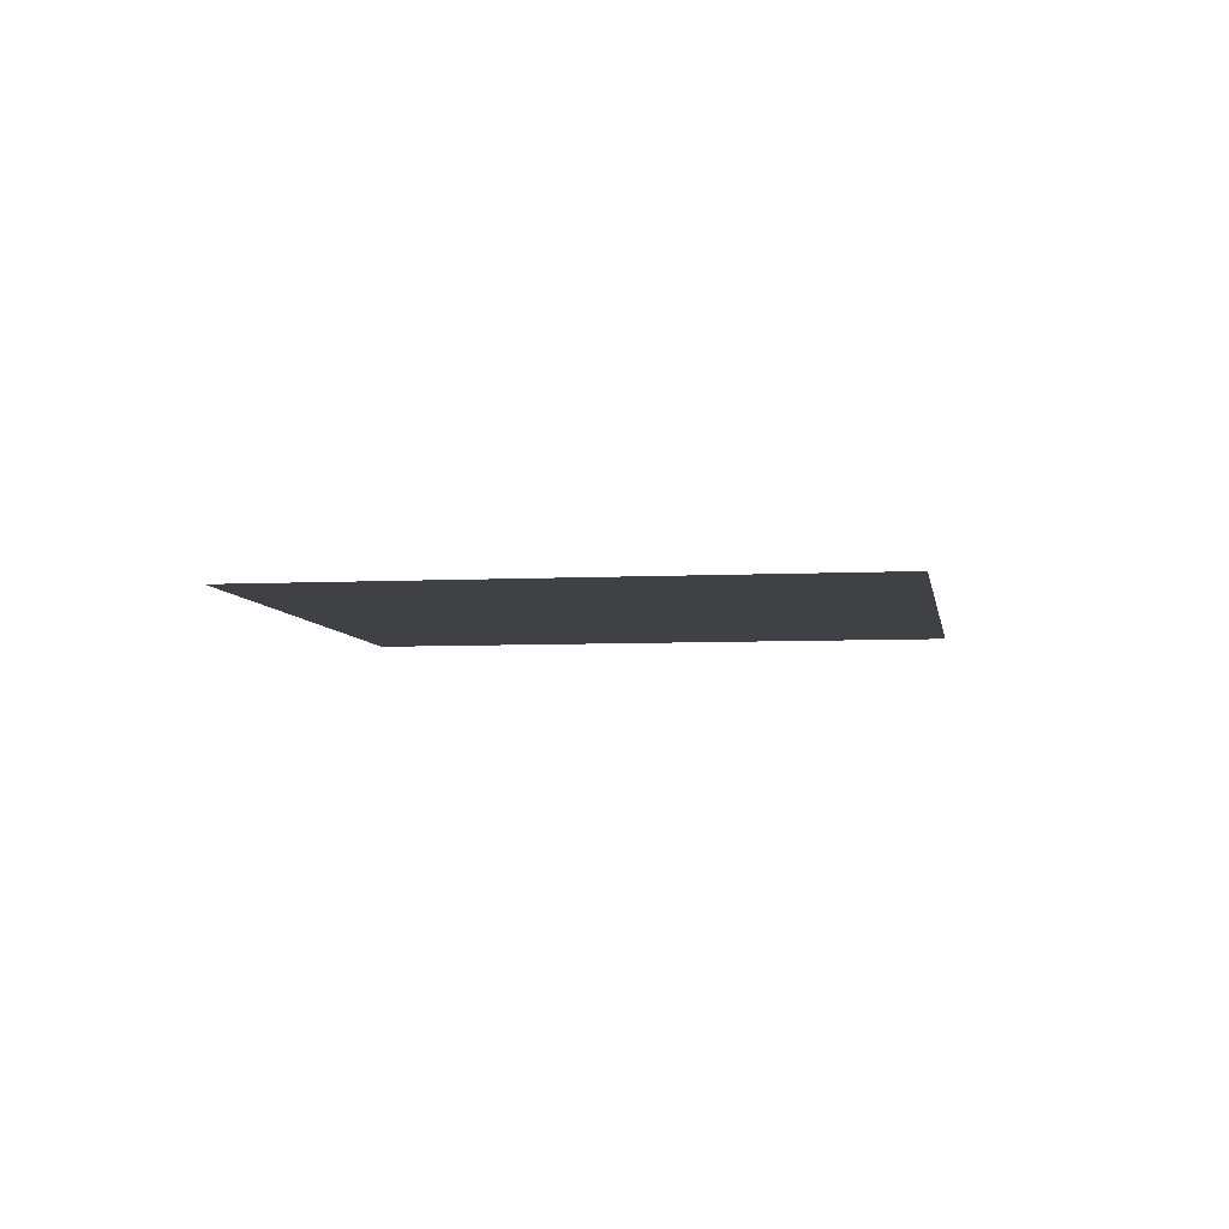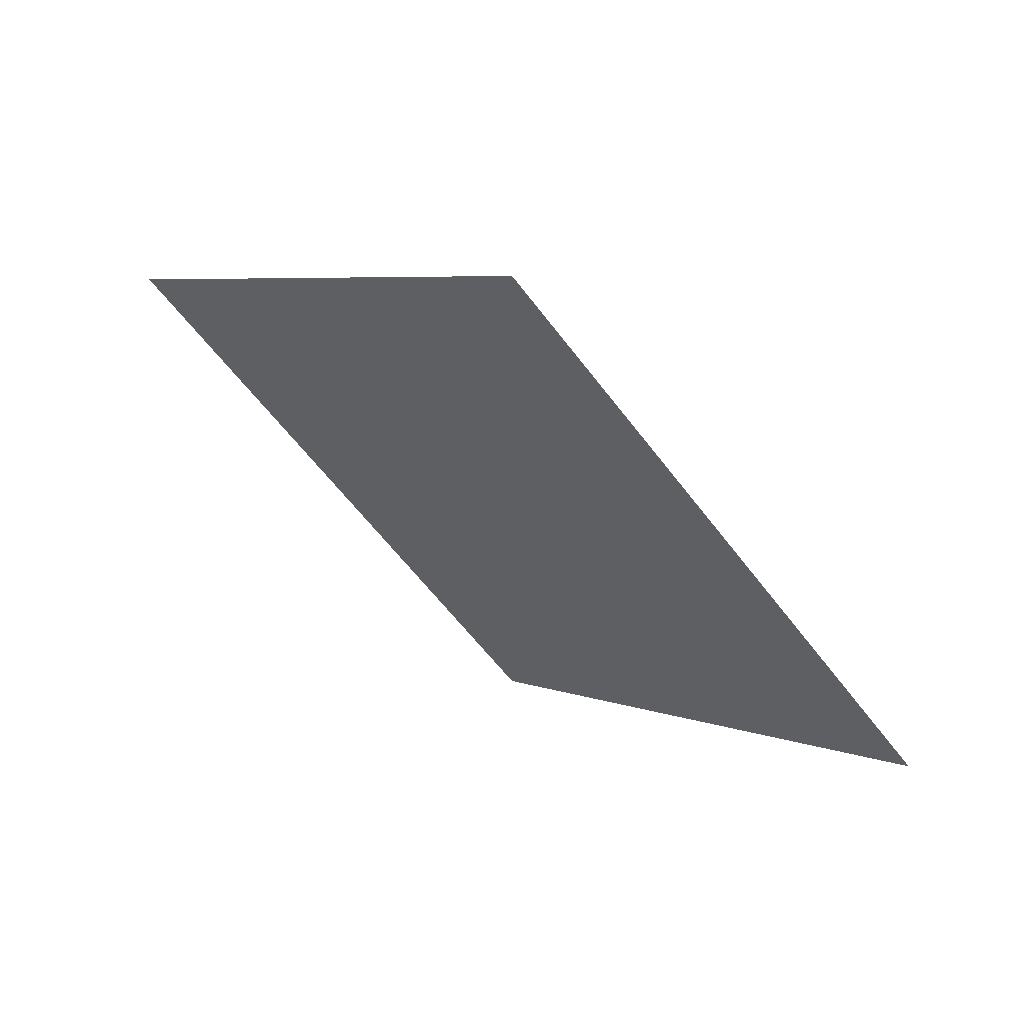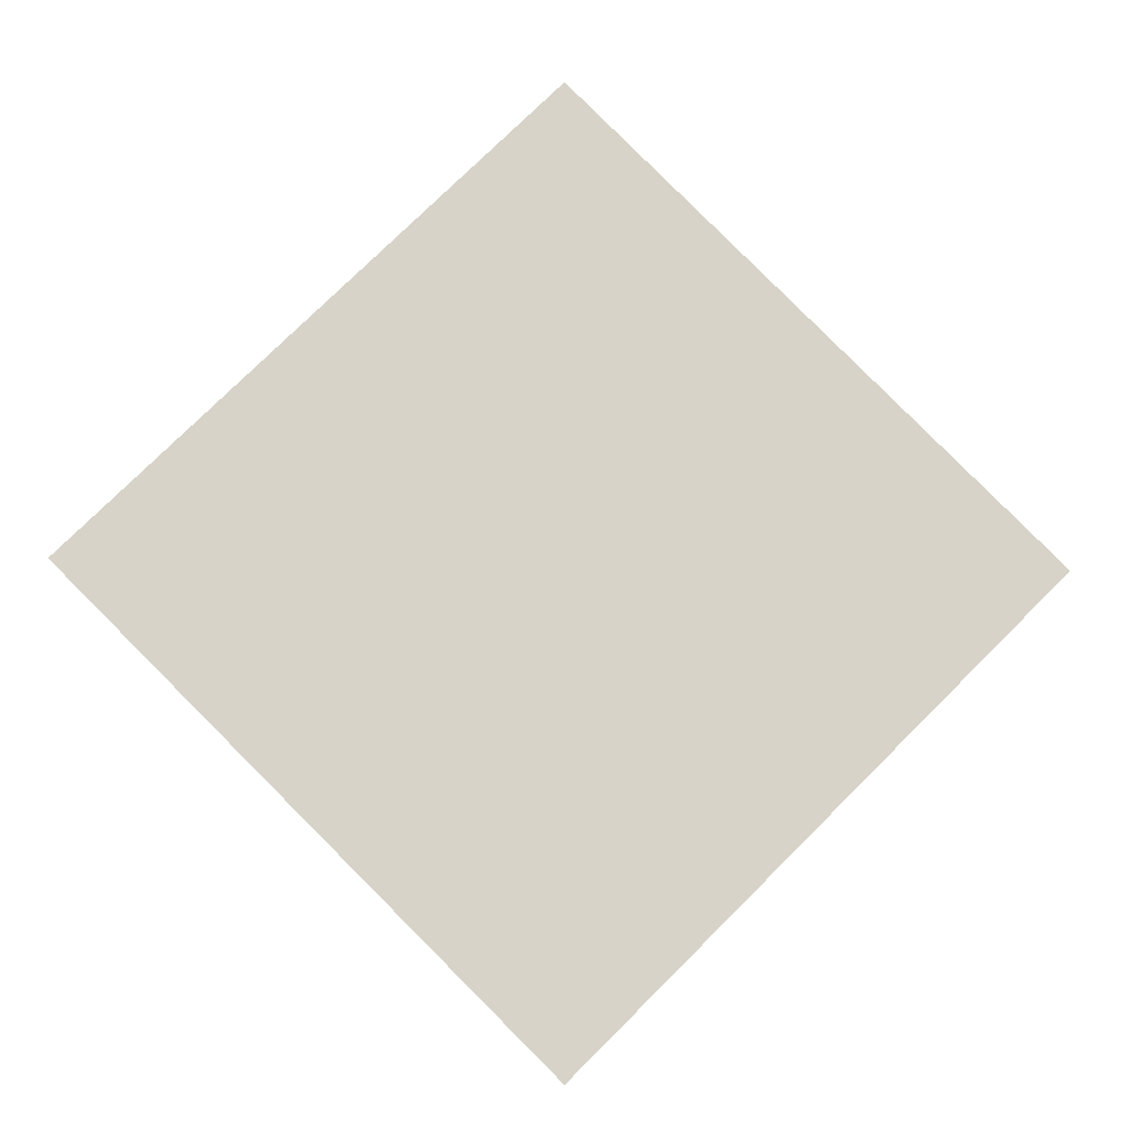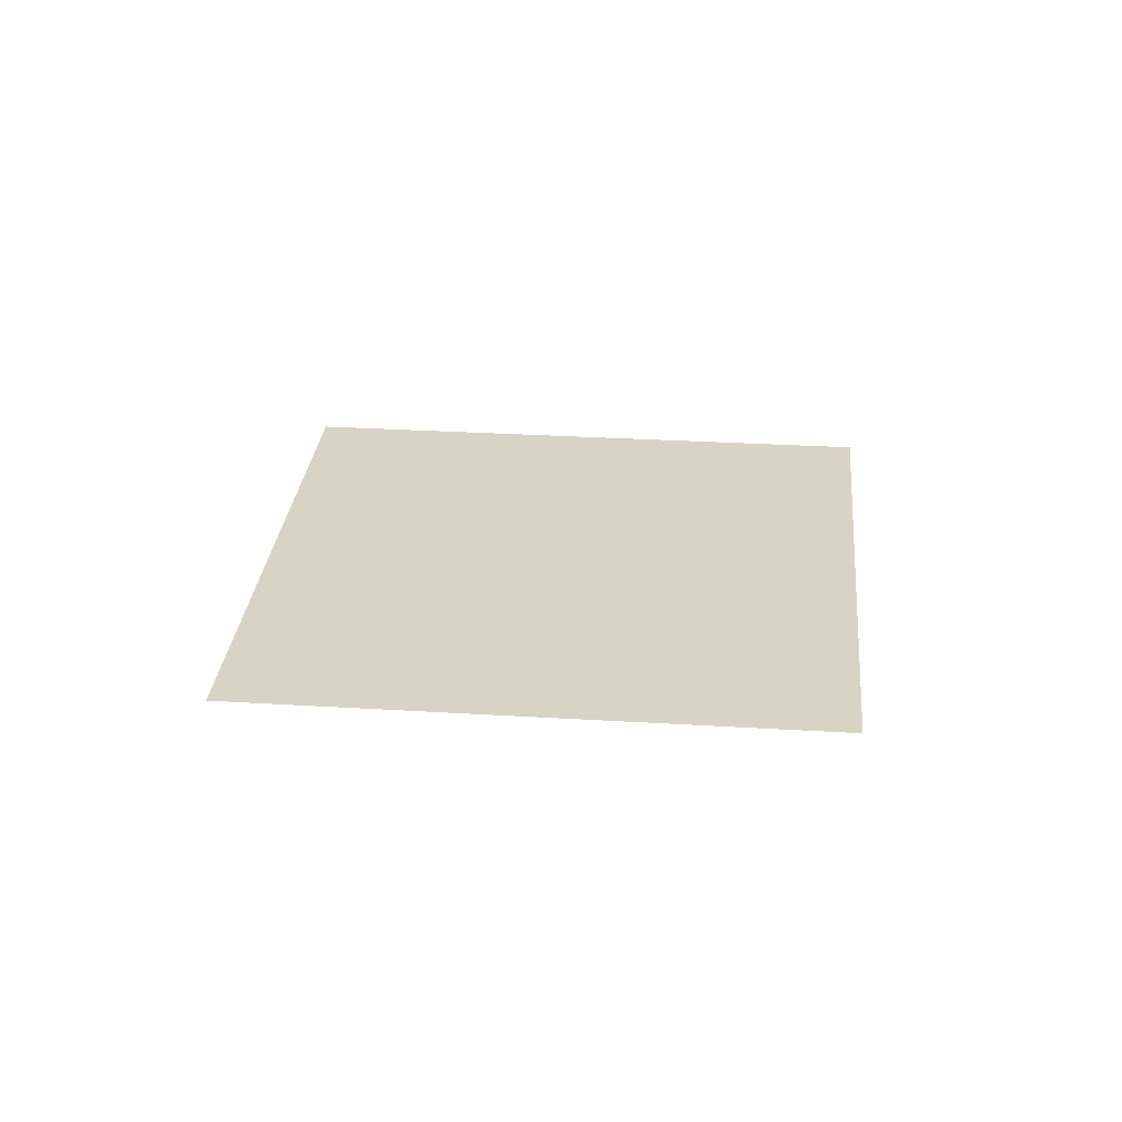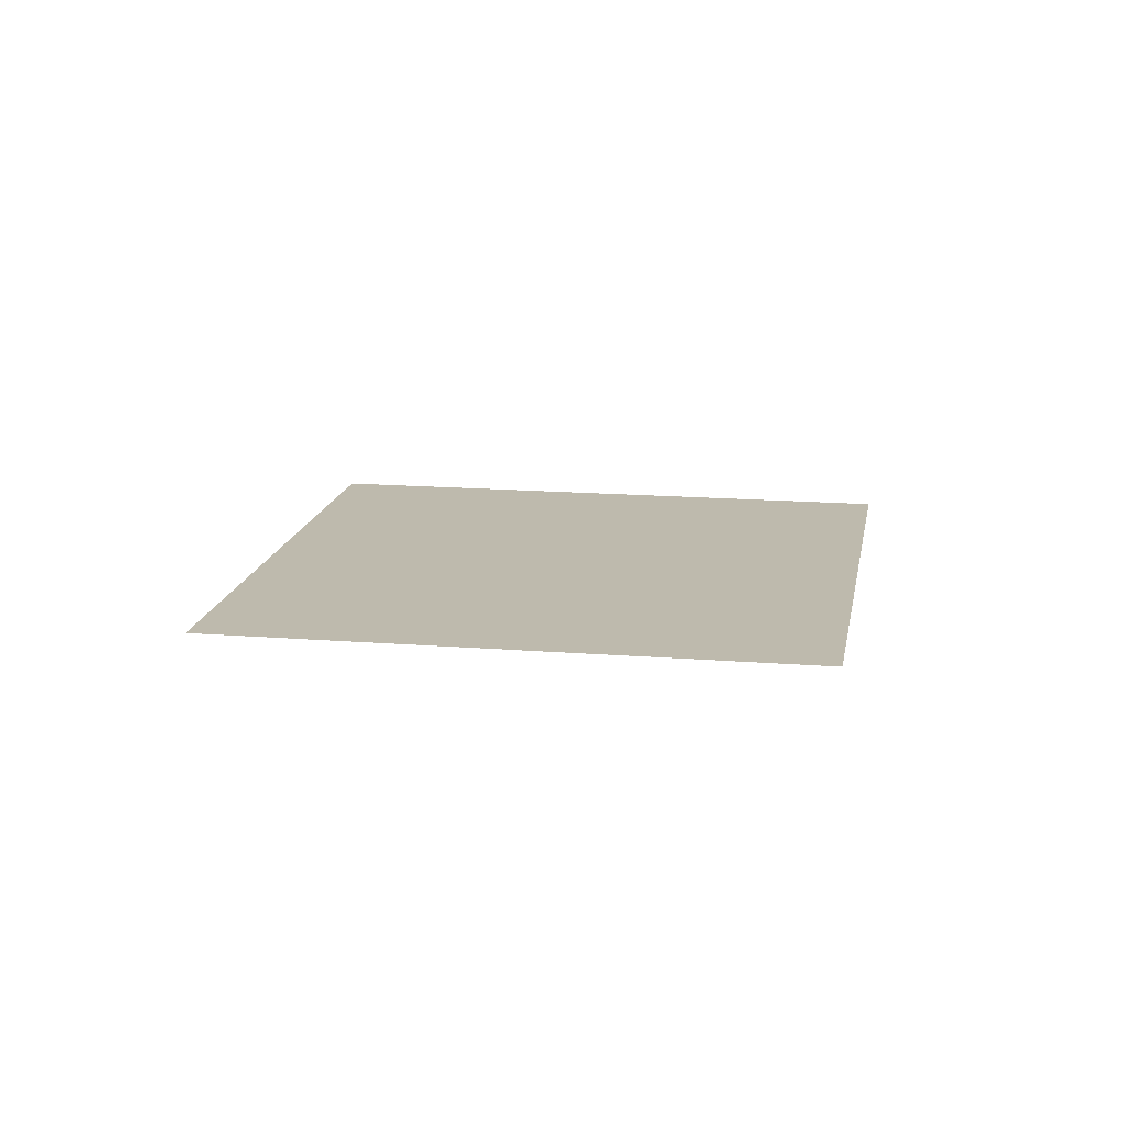
<metadata>
{"format":"obj","ext":"obj","renderer":"f3d","projection":"perspective","resolution":1024,"background":"white","views":[{"elev":-5.8,"azim":-36.1,"up":"+Y"},{"elev":64.9,"azim":35.3,"up":"+Z"},{"elev":-12.0,"azim":-3.4,"up":"+Z"},{"elev":28.3,"azim":-129.7,"up":"+Y"},{"elev":15.4,"azim":144.6,"up":"+Y"}]}
</metadata>
<code>
v 0.1891 -0 0.9847
v 0.1891 -0 1.172
v 0.0956 -0 1.078
v -0.185 -0 0.6106
v -0.185 -0 0.7977
v -0.2785 -0 0.7042
v 0.002075 -0 0.4236
v 0.002074 -0 0.6106
v -0.09145 -0 0.5171
v -0.372 -0 0.7977
v -0.372 -0 0.9847
v -0.4655 -0 0.8912
v 0.002075 -0 1.172
v 0.002075 -0 1.359
v -0.09145 -0 1.265
v -0.185 -0 0.9847
v -0.185 -0 1.172
v -0.2785 -0 1.078
v 0.002075 -0 0.7977
v 0.002075 -0 0.9847
v -0.09145 -0 0.8912
v 0.3762 -0 0.7977
v 0.3762 -0 0.9847
v 0.2826 -0 0.8912
v 0.1891 -0 0.6106
v 0.1891 -0 0.7977
v 0.0956 -0 0.7042
v 0.2826 -0 0.5171
v 0.2826 -0 0.7042
v 0.1891 -0 0.4236
v 0.0956 -0 0.5171
v 0.0956 -0 0.8912
v -0.09145 -0 0.7042
v 0.2826 -0 1.078
v -0.09145 -0 1.078
v -0.2785 -0 0.8912
v -0.4655 -0 0.7042
v -0.5591 -0 0.7977
v -0.185 -0 0.4236
v -0.2785 -0 0.5171
v -0.09145 -0 0.3301
v 0.0956 -0 0.3301
v 0.002074 -0 0.2365
v -0.372 -0 0.6106
v 0.0956 -0 1.265
v 0.4697 -0 0.7042
v 0.4697 -0 0.8912
v 0.3762 -0 0.6106
v 0.5632 -0 0.7977
f 1 2 3
f 4 5 6
f 7 8 9
f 10 11 12
f 13 14 15
f 16 17 18
f 19 20 21
f 22 23 24
f 25 26 27
f 28 29 25
f 30 25 31
f 27 32 19
f 8 19 33
f 31 27 8
f 24 34 1
f 26 1 32
f 29 24 26
f 21 35 16
f 5 16 36
f 33 21 5
f 36 18 11
f 35 15 17
f 37 12 38
f 9 33 4
f 39 4 40
f 41 9 39
f 42 31 7
f 43 7 41
f 6 36 10
f 44 10 37
f 40 6 44
f 3 45 13
f 20 13 35
f 32 3 20
f 46 47 22
f 48 22 29
f 1 34 2
f 4 33 5
f 7 31 8
f 10 36 11
f 13 45 14
f 16 35 17
f 19 32 20
f 22 47 23
f 25 29 26
f 28 48 29
f 30 28 25
f 27 26 32
f 8 27 19
f 31 25 27
f 24 23 34
f 26 24 1
f 29 22 24
f 21 20 35
f 5 21 16
f 33 19 21
f 36 16 18
f 35 13 15
f 37 10 12
f 9 8 33
f 39 9 4
f 41 7 9
f 42 30 31
f 43 42 7
f 6 5 36
f 44 6 10
f 40 4 6
f 3 2 45
f 20 3 13
f 32 1 3
f 46 49 47
f 48 46 22

</code>
